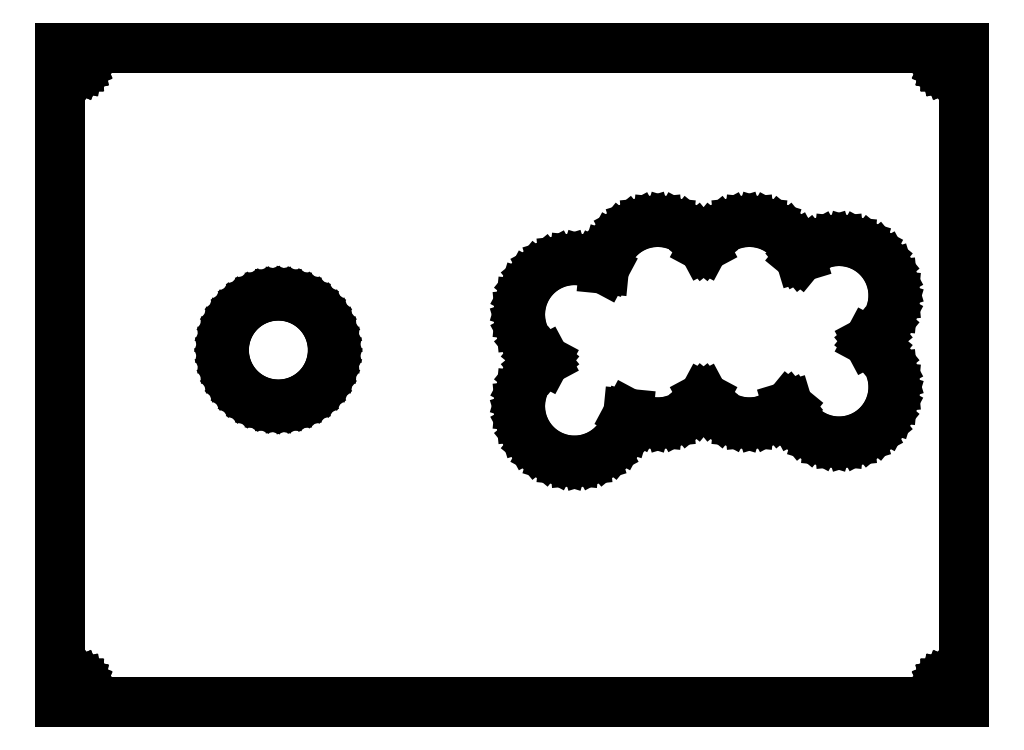
<metadata>
{"format":"dxf","ext":"dxf","renderer":"ezdxf+matplotlib","layout":"modelspace","background":"white","min_lineweight":24,"dpi":150}
</metadata>
<code>
0
SECTION
2
ENTITIES
0
LINE
8
0
10
290
20
210
11
280
21
210
0
LINE
8
0
10
290
20
0
11
280
21
0
0
LINE
8
0
10
155
20
0
11
280
21
0
0
LINE
8
0
10
155
20
210
11
280
21
210
0
LINE
8
0
10
290
20
210
11
290
21
200
0
LINE
8
0
10
290
20
0
11
290
21
10
0
LINE
8
0
10
290
20
200
11
290
21
10
0
LINE
8
0
10
285
20
206.8
11
284.7
21
206.7
0
LINE
8
0
10
284.7
20
206.7
11
284.3
21
206.6
0
LINE
8
0
10
284.3
20
206.6
11
284
21
206.5
0
LINE
8
0
10
284
20
206.5
11
283.8
21
206.2
0
LINE
8
0
10
283.8
20
206.2
11
283.5
21
206
0
LINE
8
0
10
283.5
20
206
11
283.4
21
205.7
0
LINE
8
0
10
283.4
20
205.7
11
283.3
21
205.3
0
LINE
8
0
10
283.3
20
205.3
11
283.2
21
205
0
LINE
8
0
10
283.2
20
205
11
283.3
21
204.7
0
LINE
8
0
10
283.3
20
204.7
11
283.4
21
204.3
0
LINE
8
0
10
283.4
20
204.3
11
283.5
21
204
0
LINE
8
0
10
283.5
20
204
11
283.8
21
203.8
0
LINE
8
0
10
283.8
20
203.8
11
284
21
203.5
0
LINE
8
0
10
284
20
203.5
11
284.3
21
203.4
0
LINE
8
0
10
284.3
20
203.4
11
284.7
21
203.3
0
LINE
8
0
10
284.7
20
203.3
11
285
21
203.2
0
LINE
8
0
10
285
20
203.2
11
285.3
21
203.3
0
LINE
8
0
10
285.3
20
203.3
11
285.7
21
203.4
0
LINE
8
0
10
285.7
20
203.4
11
286
21
203.5
0
LINE
8
0
10
286
20
203.5
11
286.2
21
203.8
0
LINE
8
0
10
286.2
20
203.8
11
286.5
21
204
0
LINE
8
0
10
286.5
20
204
11
286.6
21
204.3
0
LINE
8
0
10
286.6
20
204.3
11
286.7
21
204.7
0
LINE
8
0
10
286.7
20
204.7
11
286.8
21
205
0
LINE
8
0
10
286.8
20
205
11
286.7
21
205.3
0
LINE
8
0
10
286.7
20
205.3
11
286.6
21
205.7
0
LINE
8
0
10
286.6
20
205.7
11
286.5
21
206
0
LINE
8
0
10
286.5
20
206
11
286.2
21
206.2
0
LINE
8
0
10
286.2
20
206.2
11
286
21
206.5
0
LINE
8
0
10
286
20
206.5
11
285.7
21
206.6
0
LINE
8
0
10
285.7
20
206.6
11
285.3
21
206.7
0
LINE
8
0
10
285
20
206.8
11
285.3
21
206.7
0
LINE
8
0
10
285
20
6.75
11
284.7
21
6.716
0
LINE
8
0
10
284.7
20
6.716
11
284.3
21
6.617
0
LINE
8
0
10
284.3
20
6.617
11
284
21
6.455
0
LINE
8
0
10
284
20
6.455
11
283.8
21
6.237
0
LINE
8
0
10
283.8
20
6.237
11
283.5
21
5.972
0
LINE
8
0
10
283.5
20
5.972
11
283.4
21
5.67
0
LINE
8
0
10
283.4
20
5.67
11
283.3
21
5.341
0
LINE
8
0
10
283.3
20
5.341
11
283.2
21
5
0
LINE
8
0
10
283.2
20
5
11
283.3
21
4.659
0
LINE
8
0
10
283.3
20
4.659
11
283.4
21
4.33
0
LINE
8
0
10
283.4
20
4.33
11
283.5
21
4.028
0
LINE
8
0
10
283.5
20
4.028
11
283.8
21
3.763
0
LINE
8
0
10
283.8
20
3.763
11
284
21
3.545
0
LINE
8
0
10
284
20
3.545
11
284.3
21
3.383
0
LINE
8
0
10
284.3
20
3.383
11
284.7
21
3.284
0
LINE
8
0
10
284.7
20
3.284
11
285
21
3.25
0
LINE
8
0
10
285
20
3.25
11
285.3
21
3.284
0
LINE
8
0
10
285.3
20
3.284
11
285.7
21
3.383
0
LINE
8
0
10
285.7
20
3.383
11
286
21
3.545
0
LINE
8
0
10
286
20
3.545
11
286.2
21
3.763
0
LINE
8
0
10
286.2
20
3.763
11
286.5
21
4.028
0
LINE
8
0
10
286.5
20
4.028
11
286.6
21
4.33
0
LINE
8
0
10
286.6
20
4.33
11
286.7
21
4.659
0
LINE
8
0
10
286.7
20
4.659
11
286.8
21
5
0
LINE
8
0
10
286.8
20
5
11
286.7
21
5.341
0
LINE
8
0
10
286.7
20
5.341
11
286.6
21
5.67
0
LINE
8
0
10
286.6
20
5.67
11
286.5
21
5.972
0
LINE
8
0
10
286.5
20
5.972
11
286.2
21
6.237
0
LINE
8
0
10
286.2
20
6.237
11
286
21
6.455
0
LINE
8
0
10
286
20
6.455
11
285.7
21
6.617
0
LINE
8
0
10
285.7
20
6.617
11
285.3
21
6.716
0
LINE
8
0
10
285
20
6.75
11
285.3
21
6.716
0
LINE
8
0
10
10
20
210
11
135
21
210
0
LINE
8
0
10
57.63
20
125.4
11
59.35
21
126.9
0
LINE
8
0
10
80.65
20
126.9
11
82.37
21
125.4
0
LINE
8
0
10
83.88
20
123.7
11
82.37
21
125.4
0
LINE
8
0
10
85.16
20
121.8
11
83.88
21
123.7
0
LINE
8
0
10
86.17
20
119.7
11
85.16
21
121.8
0
LINE
8
0
10
86.17
20
119.7
11
86.9
21
117.5
0
LINE
8
0
10
87.35
20
115.3
11
86.9
21
117.5
0
LINE
8
0
10
87.5
20
113
11
87.35
21
115.3
0
LINE
8
0
10
87.5
20
113
11
87.35
21
110.7
0
LINE
8
0
10
86.9
20
108.5
11
87.35
21
110.7
0
LINE
8
0
10
86.17
20
106.3
11
86.9
21
108.5
0
LINE
8
0
10
85.16
20
104.2
11
86.17
21
106.3
0
LINE
8
0
10
85.16
20
104.2
11
83.88
21
102.3
0
LINE
8
0
10
82.37
20
100.6
11
83.88
21
102.3
0
LINE
8
0
10
82.37
20
100.6
11
80.65
21
99.12
0
LINE
8
0
10
78.75
20
97.84
11
80.65
21
99.12
0
LINE
8
0
10
78.75
20
97.84
11
76.7
21
96.83
0
LINE
8
0
10
76.7
20
96.83
11
74.53
21
96.1
0
LINE
8
0
10
72.28
20
95.65
11
74.53
21
96.1
0
LINE
8
0
10
72.28
20
95.65
11
70
21
95.5
0
LINE
8
0
10
67.72
20
95.65
11
70
21
95.5
0
LINE
8
0
10
67.72
20
95.65
11
65.47
21
96.1
0
LINE
8
0
10
63.3
20
96.83
11
65.47
21
96.1
0
LINE
8
0
10
63.3
20
96.83
11
61.25
21
97.84
0
LINE
8
0
10
59.35
20
99.12
11
61.25
21
97.84
0
LINE
8
0
10
59.35
20
99.12
11
57.63
21
100.6
0
LINE
8
0
10
56.12
20
102.3
11
57.63
21
100.6
0
LINE
8
0
10
56.12
20
102.3
11
54.84
21
104.2
0
LINE
8
0
10
53.83
20
106.3
11
54.84
21
104.2
0
LINE
8
0
10
53.83
20
106.3
11
53.1
21
108.5
0
LINE
8
0
10
52.65
20
110.7
11
53.1
21
108.5
0
LINE
8
0
10
52.5
20
113
11
52.65
21
110.7
0
LINE
8
0
10
52.5
20
113
11
52.65
21
115.3
0
LINE
8
0
10
52.65
20
115.3
11
53.1
21
117.5
0
LINE
8
0
10
53.1
20
117.5
11
53.83
21
119.7
0
LINE
8
0
10
53.83
20
119.7
11
54.84
21
121.8
0
LINE
8
0
10
54.84
20
121.8
11
56.12
21
123.7
0
LINE
8
0
10
57.63
20
125.4
11
56.12
21
123.7
0
LINE
8
0
10
80.65
20
126.9
11
78.75
21
128.2
0
LINE
8
0
10
59.35
20
126.9
11
61.25
21
128.2
0
LINE
8
0
10
61.25
20
128.2
11
63.3
21
129.2
0
LINE
8
0
10
65.47
20
129.9
11
63.3
21
129.2
0
LINE
8
0
10
67.72
20
130.4
11
65.47
21
129.9
0
LINE
8
0
10
67.72
20
130.4
11
70
21
130.5
0
LINE
8
0
10
72.28
20
130.4
11
70
21
130.5
0
LINE
8
0
10
72.28
20
130.4
11
74.53
21
129.9
0
LINE
8
0
10
76.7
20
129.2
11
74.53
21
129.9
0
LINE
8
0
10
76.7
20
129.2
11
78.75
21
128.2
0
LINE
8
0
10
0
20
0
11
0
21
10
0
LINE
8
0
10
0
20
200
11
0
21
10
0
LINE
8
0
10
0
20
210
11
0
21
200
0
LINE
8
0
10
10
20
0
11
135
21
0
0
LINE
8
0
10
145
20
0
11
135
21
0
0
LINE
8
0
10
145
20
210
11
135
21
210
0
LINE
8
0
10
0
20
210
11
10
21
210
0
LINE
8
0
10
0
20
0
11
10
21
0
0
LINE
8
0
10
5
20
6.75
11
4.659
21
6.716
0
LINE
8
0
10
4.659
20
6.716
11
4.33
21
6.617
0
LINE
8
0
10
4.33
20
6.617
11
4.028
21
6.455
0
LINE
8
0
10
4.028
20
6.455
11
3.763
21
6.237
0
LINE
8
0
10
3.763
20
6.237
11
3.545
21
5.972
0
LINE
8
0
10
3.545
20
5.972
11
3.383
21
5.67
0
LINE
8
0
10
3.383
20
5.67
11
3.284
21
5.341
0
LINE
8
0
10
3.284
20
5.341
11
3.25
21
5
0
LINE
8
0
10
3.25
20
5
11
3.284
21
4.659
0
LINE
8
0
10
3.284
20
4.659
11
3.383
21
4.33
0
LINE
8
0
10
3.383
20
4.33
11
3.545
21
4.028
0
LINE
8
0
10
3.545
20
4.028
11
3.763
21
3.763
0
LINE
8
0
10
3.763
20
3.763
11
4.028
21
3.545
0
LINE
8
0
10
4.028
20
3.545
11
4.33
21
3.383
0
LINE
8
0
10
4.33
20
3.383
11
4.659
21
3.284
0
LINE
8
0
10
4.659
20
3.284
11
5
21
3.25
0
LINE
8
0
10
5
20
3.25
11
5.341
21
3.284
0
LINE
8
0
10
5.341
20
3.284
11
5.67
21
3.383
0
LINE
8
0
10
5.67
20
3.383
11
5.972
21
3.545
0
LINE
8
0
10
5.972
20
3.545
11
6.237
21
3.763
0
LINE
8
0
10
6.237
20
3.763
11
6.455
21
4.028
0
LINE
8
0
10
6.455
20
4.028
11
6.617
21
4.33
0
LINE
8
0
10
6.617
20
4.33
11
6.716
21
4.659
0
LINE
8
0
10
6.716
20
4.659
11
6.75
21
5
0
LINE
8
0
10
6.75
20
5
11
6.716
21
5.341
0
LINE
8
0
10
6.716
20
5.341
11
6.617
21
5.67
0
LINE
8
0
10
6.617
20
5.67
11
6.455
21
5.972
0
LINE
8
0
10
6.455
20
5.972
11
6.237
21
6.237
0
LINE
8
0
10
6.237
20
6.237
11
5.972
21
6.455
0
LINE
8
0
10
5.972
20
6.455
11
5.67
21
6.617
0
LINE
8
0
10
5.67
20
6.617
11
5.341
21
6.716
0
LINE
8
0
10
5
20
6.75
11
5.341
21
6.716
0
LINE
8
0
10
5
20
206.8
11
4.659
21
206.7
0
LINE
8
0
10
4.659
20
206.7
11
4.33
21
206.6
0
LINE
8
0
10
4.33
20
206.6
11
4.028
21
206.5
0
LINE
8
0
10
4.028
20
206.5
11
3.763
21
206.2
0
LINE
8
0
10
3.763
20
206.2
11
3.545
21
206
0
LINE
8
0
10
3.545
20
206
11
3.383
21
205.7
0
LINE
8
0
10
3.383
20
205.7
11
3.284
21
205.3
0
LINE
8
0
10
3.284
20
205.3
11
3.25
21
205
0
LINE
8
0
10
3.25
20
205
11
3.284
21
204.7
0
LINE
8
0
10
3.284
20
204.7
11
3.383
21
204.3
0
LINE
8
0
10
3.383
20
204.3
11
3.545
21
204
0
LINE
8
0
10
3.545
20
204
11
3.763
21
203.8
0
LINE
8
0
10
3.763
20
203.8
11
4.028
21
203.5
0
LINE
8
0
10
4.028
20
203.5
11
4.33
21
203.4
0
LINE
8
0
10
4.33
20
203.4
11
4.659
21
203.3
0
LINE
8
0
10
4.659
20
203.3
11
5
21
203.2
0
LINE
8
0
10
5
20
203.2
11
5.341
21
203.3
0
LINE
8
0
10
5.341
20
203.3
11
5.67
21
203.4
0
LINE
8
0
10
5.67
20
203.4
11
5.972
21
203.5
0
LINE
8
0
10
5.972
20
203.5
11
6.237
21
203.8
0
LINE
8
0
10
6.237
20
203.8
11
6.455
21
204
0
LINE
8
0
10
6.455
20
204
11
6.617
21
204.3
0
LINE
8
0
10
6.617
20
204.3
11
6.716
21
204.7
0
LINE
8
0
10
6.716
20
204.7
11
6.75
21
205
0
LINE
8
0
10
6.75
20
205
11
6.716
21
205.3
0
LINE
8
0
10
6.716
20
205.3
11
6.617
21
205.7
0
LINE
8
0
10
6.617
20
205.7
11
6.455
21
206
0
LINE
8
0
10
6.455
20
206
11
6.237
21
206.2
0
LINE
8
0
10
6.237
20
206.2
11
5.972
21
206.5
0
LINE
8
0
10
5.972
20
206.5
11
5.67
21
206.6
0
LINE
8
0
10
5.67
20
206.6
11
5.341
21
206.7
0
LINE
8
0
10
5
20
206.8
11
5.341
21
206.7
0
LINE
8
0
10
155
20
0
11
145
21
0
0
LINE
8
0
10
155
20
210
11
145
21
210
0
LINE
8
0
10
155.3
20
109.6
11
152.6
21
107.4
0
LINE
8
0
10
152.6
20
107.4
11
150.4
21
104.7
0
LINE
8
0
10
150.4
20
104.7
11
148.8
21
101.7
0
LINE
8
0
10
148.8
20
101.7
11
147.8
21
98.41
0
LINE
8
0
10
147.8
20
98.41
11
147.5
21
95
0
LINE
8
0
10
147.5
20
95
11
147.8
21
91.59
0
LINE
8
0
10
147.8
20
91.59
11
148.8
21
88.3
0
LINE
8
0
10
148.8
20
88.3
11
150.4
21
85.28
0
LINE
8
0
10
150.4
20
85.28
11
152.6
21
82.63
0
LINE
8
0
10
152.6
20
82.63
11
155.3
21
80.45
0
LINE
8
0
10
155.3
20
80.45
11
158.3
21
78.83
0
LINE
8
0
10
158.3
20
78.83
11
161.6
21
77.84
0
LINE
8
0
10
161.6
20
77.84
11
165
21
77.5
0
LINE
8
0
10
165
20
77.5
11
168.4
21
77.84
0
LINE
8
0
10
168.4
20
77.84
11
171.7
21
78.83
0
LINE
8
0
10
171.7
20
78.83
11
174.7
21
80.45
0
LINE
8
0
10
174.7
20
80.45
11
177.4
21
82.63
0
LINE
8
0
10
177.4
20
82.63
11
179.6
21
85.28
0
LINE
8
0
10
179.6
20
85.28
11
181.2
21
88.3
0
LINE
8
0
10
181.2
20
88.3
11
182.2
21
91.59
0
LINE
8
0
10
185
20
91.08
11
188.3
21
90.09
0
LINE
8
0
10
188.3
20
90.09
11
191.7
21
89.75
0
LINE
8
0
10
191.7
20
89.75
11
195.1
21
90.09
0
LINE
8
0
10
195.1
20
90.09
11
198.4
21
91.08
0
LINE
8
0
10
198.4
20
91.08
11
201.4
21
92.7
0
LINE
8
0
10
201.4
20
92.7
11
204.1
21
94.87
0
LINE
8
0
10
204.1
20
94.87
11
206.3
21
97.53
0
LINE
8
0
10
206.6
20
97.53
11
208.7
21
94.87
0
LINE
8
0
10
208.7
20
94.87
11
211.4
21
92.7
0
LINE
8
0
10
211.4
20
92.7
11
214.4
21
91.08
0
LINE
8
0
10
214.4
20
91.08
11
217.7
21
90.09
0
LINE
8
0
10
217.7
20
90.09
11
221.1
21
89.75
0
LINE
8
0
10
221.1
20
89.75
11
224.5
21
90.09
0
LINE
8
0
10
224.5
20
90.09
11
227.8
21
91.08
0
LINE
8
0
10
227.8
20
91.08
11
230.8
21
92.7
0
LINE
8
0
10
230.8
20
92.7
11
233.5
21
94.87
0
LINE
8
0
10
233.7
20
94.43
11
235.3
21
91.4
0
LINE
8
0
10
235.3
20
91.4
11
237.5
21
88.75
0
LINE
8
0
10
237.5
20
88.75
11
240.2
21
86.57
0
LINE
8
0
10
240.2
20
86.57
11
243.2
21
84.96
0
LINE
8
0
10
243.2
20
84.96
11
246.5
21
83.96
0
LINE
8
0
10
246.5
20
83.96
11
249.9
21
83.62
0
LINE
8
0
10
249.9
20
83.62
11
253.3
21
83.96
0
LINE
8
0
10
253.3
20
83.96
11
256.6
21
84.96
0
LINE
8
0
10
256.6
20
84.96
11
259.6
21
86.57
0
LINE
8
0
10
259.6
20
86.57
11
262.2
21
88.75
0
LINE
8
0
10
262.2
20
88.75
11
264.4
21
91.4
0
LINE
8
0
10
264.4
20
91.4
11
266
21
94.43
0
LINE
8
0
10
266
20
94.43
11
267
21
97.71
0
LINE
8
0
10
267
20
97.71
11
267.4
21
101.1
0
LINE
8
0
10
267.4
20
101.1
11
267
21
104.5
0
LINE
8
0
10
267
20
104.5
11
266
21
107.8
0
LINE
8
0
10
266
20
107.8
11
264.4
21
110.8
0
LINE
8
0
10
264.4
20
110.8
11
262.2
21
113.5
0
LINE
8
0
10
262.2
20
113.5
11
259.6
21
115.7
0
LINE
8
0
10
165
20
141.9
11
161.6
21
141.6
0
LINE
8
0
10
161.6
20
141.6
11
158.3
21
140.6
0
LINE
8
0
10
158.3
20
140.6
11
155.3
21
139
0
LINE
8
0
10
155.3
20
139
11
152.6
21
136.8
0
LINE
8
0
10
152.6
20
136.8
11
150.4
21
134.1
0
LINE
8
0
10
150.4
20
134.1
11
148.8
21
131.1
0
LINE
8
0
10
148.8
20
131.1
11
147.8
21
127.8
0
LINE
8
0
10
147.8
20
127.8
11
147.5
21
124.4
0
LINE
8
0
10
147.5
20
124.4
11
147.8
21
121
0
LINE
8
0
10
147.8
20
121
11
148.8
21
117.7
0
LINE
8
0
10
148.8
20
117.7
11
150.4
21
114.7
0
LINE
8
0
10
150.4
20
114.7
11
152.6
21
112
0
LINE
8
0
10
152.6
20
112
11
155.3
21
109.8
0
LINE
8
0
10
155.3
20
109.8
11
155.6
21
109.7
0
LINE
8
0
10
171.7
20
140.6
11
168.4
21
141.6
0
LINE
8
0
10
165
20
141.9
11
168.4
21
141.6
0
LINE
8
0
10
191.7
20
154.1
11
188.3
21
153.8
0
LINE
8
0
10
188.3
20
153.8
11
185
21
152.8
0
LINE
8
0
10
185
20
152.8
11
182
21
151.2
0
LINE
8
0
10
182
20
151.2
11
179.3
21
149
0
LINE
8
0
10
179.3
20
149
11
177.2
21
146.4
0
LINE
8
0
10
177.2
20
146.4
11
175.6
21
143.3
0
LINE
8
0
10
175.6
20
143.3
11
174.6
21
140.1
0
LINE
8
0
10
174.6
20
140.1
11
174.5
21
139.1
0
LINE
8
0
10
206.3
20
146.4
11
204.1
21
149
0
LINE
8
0
10
204.1
20
149
11
201.4
21
151.2
0
LINE
8
0
10
201.4
20
151.2
11
198.4
21
152.8
0
LINE
8
0
10
198.4
20
152.8
11
195.1
21
153.8
0
LINE
8
0
10
191.7
20
154.1
11
195.1
21
153.8
0
LINE
8
0
10
221.1
20
154.1
11
217.7
21
153.8
0
LINE
8
0
10
217.7
20
153.8
11
214.4
21
152.8
0
LINE
8
0
10
214.4
20
152.8
11
211.4
21
151.2
0
LINE
8
0
10
211.4
20
151.2
11
208.7
21
149
0
LINE
8
0
10
208.7
20
149
11
206.6
21
146.4
0
LINE
8
0
10
206.6
20
146.4
11
206.4
21
146.1
0
LINE
8
0
10
237.3
20
143.3
11
235.7
21
146.4
0
LINE
8
0
10
235.7
20
146.4
11
233.5
21
149
0
LINE
8
0
10
233.5
20
149
11
230.8
21
151.2
0
LINE
8
0
10
230.8
20
151.2
11
227.8
21
152.8
0
LINE
8
0
10
227.8
20
152.8
11
224.5
21
153.8
0
LINE
8
0
10
221.1
20
154.1
11
224.5
21
153.8
0
LINE
8
0
10
249.9
20
148
11
246.5
21
147.7
0
LINE
8
0
10
246.5
20
147.7
11
243.2
21
146.7
0
LINE
8
0
10
243.2
20
146.7
11
240.2
21
145.1
0
LINE
8
0
10
240.2
20
145.1
11
237.5
21
142.9
0
LINE
8
0
10
237.5
20
142.9
11
237.4
21
142.8
0
LINE
8
0
10
259.6
20
116
11
262.2
21
118.2
0
LINE
8
0
10
262.2
20
118.2
11
264.4
21
120.8
0
LINE
8
0
10
264.4
20
120.8
11
266
21
123.8
0
LINE
8
0
10
266
20
123.8
11
267
21
127.1
0
LINE
8
0
10
267
20
127.1
11
267.4
21
130.5
0
LINE
8
0
10
267.4
20
130.5
11
267
21
133.9
0
LINE
8
0
10
267
20
133.9
11
266
21
137.2
0
LINE
8
0
10
266
20
137.2
11
264.4
21
140.2
0
LINE
8
0
10
264.4
20
140.2
11
262.2
21
142.9
0
LINE
8
0
10
262.2
20
142.9
11
259.6
21
145.1
0
LINE
8
0
10
259.6
20
145.1
11
256.6
21
146.7
0
LINE
8
0
10
256.6
20
146.7
11
253.3
21
147.7
0
LINE
8
0
10
249.9
20
148
11
253.3
21
147.7
0
LINE
8
0
10
259.6
20
116
11
259.3
21
115.8
0
LINE
8
0
10
233.5
20
94.87
11
233.6
21
94.94
0
LINE
8
0
10
206.3
20
97.53
11
206.4
21
97.8
0
LINE
8
0
10
182.2
20
91.59
11
182.3
21
92.56
0
LINE
8
0
10
233.7
20
94.43
11
233.6
21
94.94
0
LINE
8
0
10
206.6
20
97.53
11
206.4
21
97.8
0
LINE
8
0
10
185
20
91.08
11
182.3
21
92.56
0
LINE
8
0
10
259.6
20
115.7
11
259.3
21
115.8
0
LINE
8
0
10
171.7
20
140.6
11
174.5
21
139.1
0
LINE
8
0
10
206.3
20
146.4
11
206.4
21
146.1
0
LINE
8
0
10
237.3
20
143.3
11
237.4
21
142.8
0
LINE
8
0
10
155.3
20
109.6
11
155.6
21
109.7
0
ENDSEC
0
EOF

</code>
